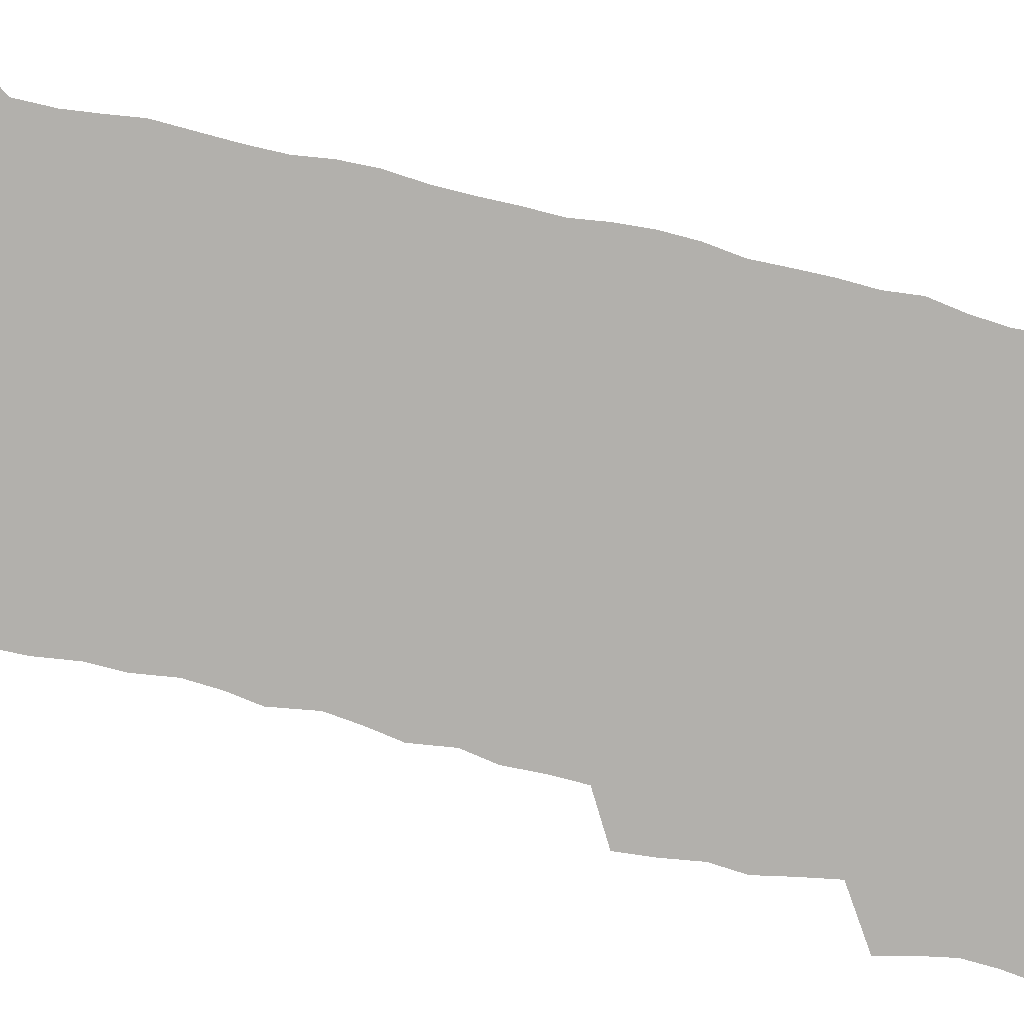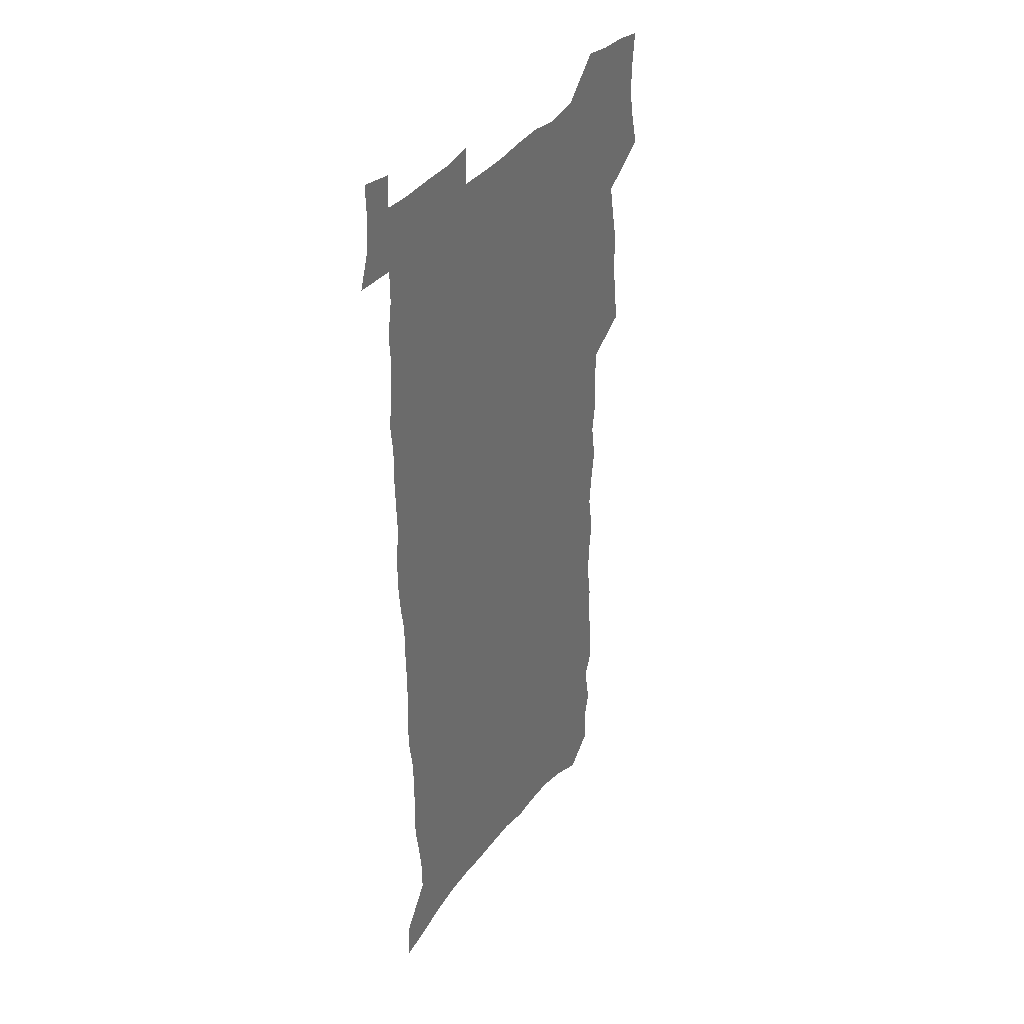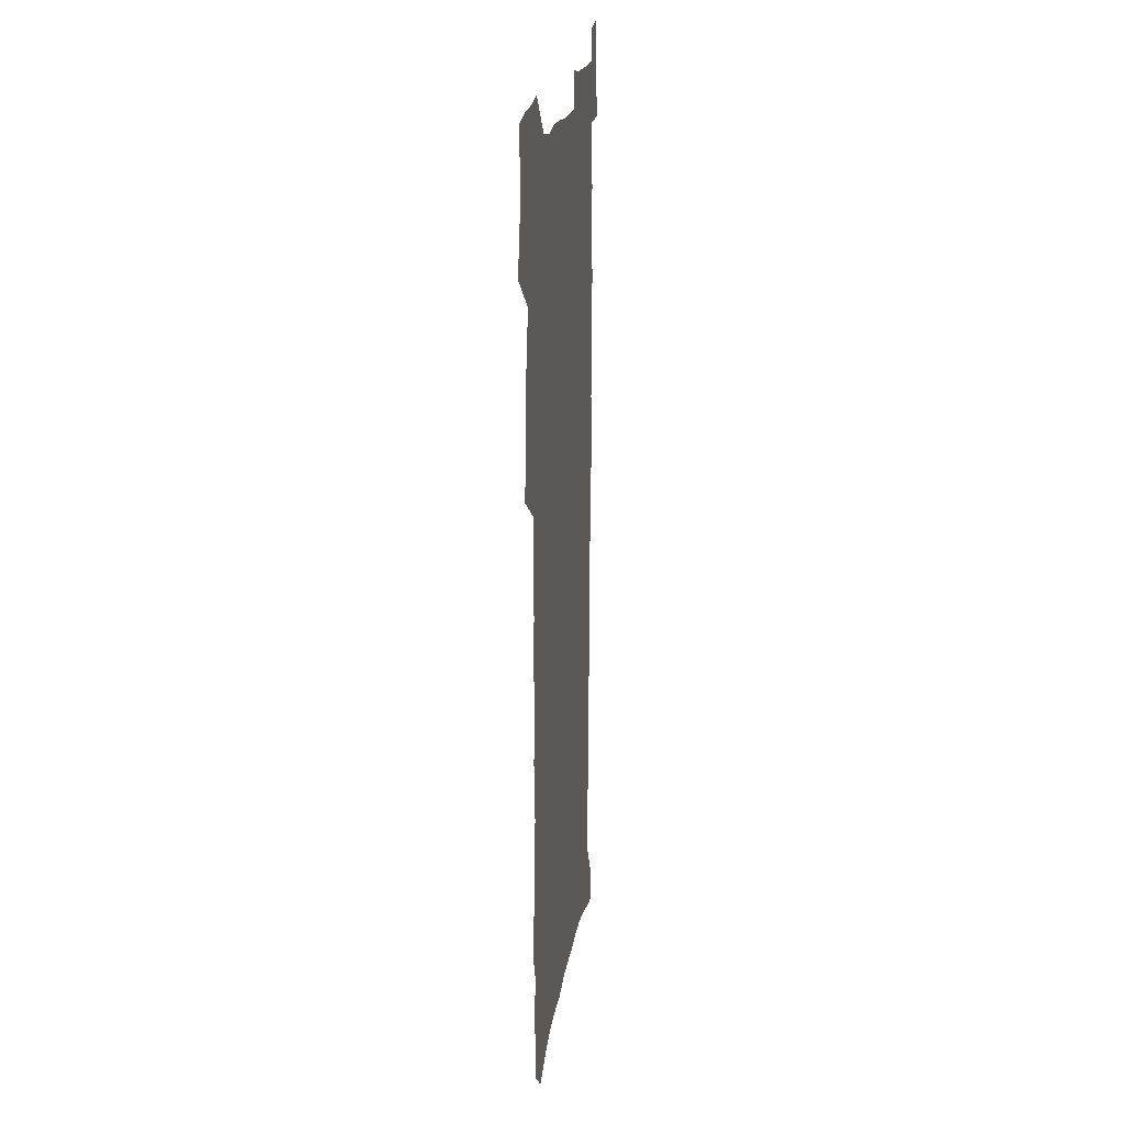
<metadata>
{"format":"obj","ext":"obj","renderer":"f3d","projection":"perspective","resolution":1024,"background":"white","views":[{"elev":-78.7,"azim":75.6,"up":"+Z"},{"elev":36.7,"azim":121.4,"up":"+Y"},{"elev":19.0,"azim":-81.7,"up":"+Y"}]}
</metadata>
<code>
v 457.4 523.9 0
v 461.4 538.4 0
v 464.3 553.1 0
v 464 567.9 0
v 462.2 583.4 0
v 471.6 427.8 0
v 473.3 444 0
v 476 460.5 0
v 475.1 475.7 0
v 478.5 491.6 0
v 481.5 507.5 0
v 481.3 522.2 0
v 477.9 537.7 0
v 482.8 552 0
v 480.2 567.7 0
v 476.7 585.9 0
v 492.1 142.7 0
v 493 159.9 0
v 489.6 173.4 0
v 493.5 193.2 0
v 488.4 205.5 0
v 489.1 221.8 0
v 491.7 239.4 0
v 491.6 254.9 0
v 494.3 272.4 0
v 493.6 287.6 0
v 491.6 302 0
v 494.9 321.3 0
v 493.4 336.2 0
v 491.2 350.9 0
v 493.9 368.9 0
v 491.5 383.8 0
v 492.4 400 0
v 492.3 415.4 0
v 495 432.2 0
v 494.5 447.1 0
v 496.3 462.7 0
v 496.4 477.5 0
v 496.2 492.4 0
v 498.4 507.8 0
v 498 522.6 0
v 498.5 537.3 0
v 497 553 0
v 494.7 569.2 0
v 491.8 586.9 0
v 506.6 129.9 0
v 511.2 152.2 0
v 514 171.4 0
v 511.3 184.8 0
v 512.3 201.9 0
v 512.4 217.7 0
v 515 235.5 0
v 515.8 251.4 0
v 515.4 266.3 0
v 514 280.4 0
v 513.6 295.6 0
v 510.7 309.3 0
v 511.7 325.9 0
v 512.3 342 0
v 511.9 357.4 0
v 512.3 373.3 0
v 513.6 389.4 0
v 513.9 404.3 0
v 510.7 418.4 0
v 511.9 434.1 0
v 513.3 449.5 0
v 513.2 463.9 0
v 511.4 478.3 0
v 513.6 493.3 0
v 514.1 508 0
v 514.7 522.5 0
v 513.8 537.4 0
v 512.1 553.2 0
v 510 569.5 0
v 506.3 589.4 0
v 524.3 137.6 0
v 526.7 156.7 0
v 529.6 177.3 0
v 528.1 191.1 0
v 529.6 208.6 0
v 530.8 225.3 0
v 531.2 240.8 0
v 531.6 256.3 0
v 531.4 271.3 0
v 530.8 285.9 0
v 530.1 300.7 0
v 530 316.1 0
v 530.1 331.4 0
v 529.8 346.5 0
v 529.2 361.2 0
v 529.1 376.5 0
v 529.4 391.6 0
v 529.1 406.5 0
v 528.5 421.1 0
v 528.6 435.9 0
v 528 450.3 0
v 528.4 464.9 0
v 531.1 479.9 0
v 530 494 0
v 529.9 508.2 0
v 529.7 522.6 0
v 529.7 536.9 0
v 528 552.5 0
v 524.6 571.3 0
v 539.6 141.4 0
v 542 161.4 0
v 543.5 179.9 0
v 545.9 199.3 0
v 546.1 214.7 0
v 546.5 230.2 0
v 546.5 245.1 0
v 546.2 259.6 0
v 545.8 274.2 0
v 545.7 289.3 0
v 545.2 304.1 0
v 545.6 319.7 0
v 544.8 333.8 0
v 544.6 348.7 0
v 544.3 363.3 0
v 545 379.1 0
v 544.1 393.1 0
v 545.6 409 0
v 544.9 423 0
v 545.1 437.6 0
v 545.4 452 0
v 545.4 466.2 0
v 545.2 480.3 0
v 545 494.4 0
v 545 508.4 0
v 544.4 522.6 0
v 545.4 536.3 0
v 542.9 552.9 0
v 541.4 569.1 0
v 553.8 141.9 0
v 555.7 161.4 0
v 558.2 183.5 0
v 559.9 202.7 0
v 560.1 217.5 0
v 560.7 233.4 0
v 560.3 247.4 0
v 560.4 262.4 0
v 560.1 277 0
v 559.6 291.3 0
v 559.9 306.9 0
v 559.2 320.9 0
v 559.3 335.9 0
v 559.1 350.5 0
v 558.3 364.2 0
v 559.2 380.2 0
v 559.1 394.7 0
v 559.8 409.8 0
v 559.6 424 0
v 559.3 438 0
v 559.8 452.6 0
v 559.8 466.6 0
v 559.7 480.7 0
v 559.6 494.7 0
v 559.5 508.6 0
v 559.2 522.6 0
v 559.5 536.3 0
v 558.2 551.7 0
v 555.7 571.2 0
v 567.8 141.1 0
v 570.8 166.7 0
v 571.7 183.9 0
v 572.8 202.6 0
v 574.1 221.4 0
v 574.2 235.4 0
v 573.9 249 0
v 573.9 263.7 0
v 573.9 278.8 0
v 573.8 293.5 0
v 573.6 308.2 0
v 573.7 323.3 0
v 573.4 337.6 0
v 572.5 351.2 0
v 573.8 367.5 0
v 574 382.2 0
v 573.9 396.2 0
v 573.9 410.5 0
v 573.9 424.7 0
v 573.9 438.8 0
v 574.3 453.3 0
v 573.7 467.1 0
v 573.9 481 0
v 574.1 495.1 0
v 573.9 508.9 0
v 573.7 522.9 0
v 573.3 537.1 0
v 572.4 552.5 0
v 570.8 570.7 0
v 582.7 144.2 0
v 584.7 168.4 0
v 585.5 186.2 0
v 586.2 203.8 0
v 586.8 219.8 0
v 587.1 236.1 0
v 587.2 250 0
v 587.2 263.9 0
v 587.4 280.5 0
v 587.1 293.9 0
v 587.3 309.4 0
v 587.2 323.7 0
v 587.4 339.2 0
v 587.2 353.2 0
v 587.5 368 0
v 587.5 381.9 0
v 587.8 396.7 0
v 587.8 410.8 0
v 587.8 425 0
v 587.8 438.9 0
v 587.9 453.4 0
v 588.1 467.4 0
v 588 481.3 0
v 588 495.2 0
v 588.1 509.1 0
v 587.9 523 0
v 587.6 537.2 0
v 587 552.6 0
v 586 569.4 0
v 597.1 144.5 0
v 598.2 167.3 0
v 599.1 188 0
v 599.4 203.7 0
v 599.7 219.3 0
v 599.6 236.6 0
v 600.5 248.9 0
v 600.6 263.7 0
v 600.6 280.3 0
v 600.6 294.5 0
v 600.7 308.8 0
v 600.7 323.4 0
v 600.8 340.2 0
v 600.9 353.4 0
v 601.3 368.8 0
v 601.4 382.8 0
v 601.6 396.6 0
v 601.6 410.9 0
v 601.7 424.9 0
v 601.7 439 0
v 601.9 453.7 0
v 602 467.5 0
v 602 481.4 0
v 602 495.4 0
v 602.1 509.3 0
v 602 523.1 0
v 601.8 536.8 0
v 601.3 553.6 0
v 600.8 569.4 0
v 611.4 144.3 0
v 611.9 164.9 0
v 612.4 186.5 0
v 612.7 204.2 0
v 613 218.5 0
v 613.2 234.2 0
v 613.5 250.2 0
v 613.7 263.4 0
v 613.7 280.4 0
v 613.9 294.5 0
v 614.3 308.5 0
v 614.3 323.7 0
v 614.4 338.9 0
v 614.5 354.3 0
v 614.9 368.2 0
v 615.4 381.9 0
v 615.3 396.8 0
v 615.6 410.6 0
v 615.7 424.8 0
v 615.6 439.4 0
v 615.9 453.4 0
v 616 467.5 0
v 616.1 481.4 0
v 616.5 495.6 0
v 616.2 509.8 0
v 616.2 523.7 0
v 615.9 537.8 0
v 615.9 552.8 0
v 615.5 569.7 0
v 615 587 0
v 625.7 145.3 0
v 625.7 168.6 0
v 626.2 183.6 0
v 625.6 203.7 0
v 626.3 217.8 0
v 627 232.2 0
v 626.9 248.4 0
v 627 264 0
v 627.3 278.7 0
v 627.8 292.5 0
v 627.9 307.6 0
v 628.1 322.8 0
v 628 338.5 0
v 628 353.4 0
v 628.5 367.5 0
v 629.2 381.4 0
v 629.4 395.9 0
v 629.5 410.3 0
v 629.9 424.3 0
v 630.7 438.2 0
v 630 453.3 0
v 629.9 467.4 0
v 630.3 481.4 0
v 630.6 495.6 0
v 630.6 509.8 0
v 630.5 524 0
v 630.4 538.3 0
v 630.4 552.9 0
v 630.6 568.2 0
v 630.4 584.7 0
v 640 144.9 0
v 639.3 166.6 0
v 639.9 182.4 0
v 640.1 199.1 0
v 640.5 214.6 0
v 640.8 230 0
v 640.6 246.3 0
v 642.3 259.9 0
v 641.4 276.6 0
v 640.9 293 0
v 641.4 307 0
v 642.3 321 0
v 642.4 336.2 0
v 644.1 350 0
v 642.9 365.9 0
v 644 379.8 0
v 645.1 393.9 0
v 644.4 409.1 0
v 644.4 423.6 0
v 644.8 438 0
v 644.3 452.7 0
v 645.9 466.8 0
v 644.9 481.3 0
v 645.4 495.5 0
v 645.5 509.9 0
v 645.5 524.3 0
v 645.2 538.7 0
v 645.3 553.5 0
v 645.2 568.2 0
v 645.2 584.8 0
v 654.4 142.5 0
v 652.6 165.5 0
v 654.1 179.4 0
v 655.1 194.5 0
v 655 211.2 0
v 655 227.3 0
v 655.8 242.2 0
v 656.5 257.2 0
v 656.4 273.2 0
v 657.2 288 0
v 657.8 302.8 0
v 656.7 318.9 0
v 658.7 332.6 0
v 659.5 347.1 0
v 657.8 363.7 0
v 659.4 377.6 0
v 660.4 392.2 0
v 659.5 407.6 0
v 659.7 422.3 0
v 660.7 436.6 0
v 660.5 451.4 0
v 661.9 465.8 0
v 660.9 480.8 0
v 660.8 495.3 0
v 661 509.8 0
v 662 524.6 0
v 661 539.5 0
v 660.6 554.3 0
v 659.9 568.8 0
v 660 584.3 0
v 669.6 138.3 0
v 668.4 158.7 0
v 669.2 174.5 0
v 669.6 190.9 0
v 671.5 205.2 0
v 673.7 219.5 0
v 673.5 235.6 0
v 673.3 251.6 0
v 673.7 267.1 0
v 675.9 281.3 0
v 676.7 296.4 0
v 675.7 312.8 0
v 675.8 328.2 0
v 676.2 343.4 0
v 676.3 359 0
v 678.5 373.4 0
v 679.8 388.2 0
v 679.7 403.6 0
v 678 419.7 0
v 678.6 434.5 0
v 679.2 449.5 0
v 678.9 464.6 0
v 680.6 479.4 0
v 678.4 494.8 0
v 677.5 509.7 0
v 678.7 524.6 0
v 676.1 540.4 0
v 676.3 555.5 0
v 675.2 570 0
v 674.9 584.9 0
v 674.3 599.6 0
v 684.2 135.2 0
v 684 153.1 0
v 696.6 556.4 0
v 691.4 571.9 0
v 690.2 586.3 0
v 690.8 602.5 0
f 11 12 1
f 1 12 2
f 12 13 2
f 2 13 3
f 13 14 3
f 3 14 4
f 14 15 4
f 4 15 5
f 15 16 5
f 34 35 6
f 6 35 7
f 35 36 7
f 7 36 8
f 36 37 8
f 8 37 9
f 37 38 9
f 9 38 10
f 38 39 10
f 10 39 11
f 39 40 11
f 11 40 12
f 40 41 12
f 12 41 13
f 41 42 13
f 13 42 14
f 42 43 14
f 14 43 15
f 43 44 15
f 15 44 16
f 44 45 16
f 46 47 17
f 17 47 18
f 47 48 18
f 18 48 19
f 48 49 19
f 19 49 20
f 49 50 20
f 20 50 21
f 50 51 21
f 21 51 22
f 51 52 22
f 22 52 23
f 52 53 23
f 23 53 24
f 53 54 24
f 24 54 25
f 54 55 25
f 25 55 26
f 55 56 26
f 26 56 27
f 56 57 27
f 27 57 28
f 57 58 28
f 28 58 29
f 58 59 29
f 29 59 30
f 59 60 30
f 30 60 31
f 60 61 31
f 31 61 32
f 61 62 32
f 32 62 33
f 62 63 33
f 33 63 34
f 63 64 34
f 34 64 35
f 64 65 35
f 35 65 36
f 65 66 36
f 36 66 37
f 66 67 37
f 37 67 38
f 67 68 38
f 38 68 39
f 68 69 39
f 39 69 40
f 69 70 40
f 40 70 41
f 70 71 41
f 41 71 42
f 71 72 42
f 42 72 43
f 72 73 43
f 43 73 44
f 73 74 44
f 44 74 45
f 74 75 45
f 46 76 47
f 76 77 47
f 47 77 48
f 77 78 48
f 48 78 49
f 78 79 49
f 49 79 50
f 79 80 50
f 50 80 51
f 80 81 51
f 51 81 52
f 81 82 52
f 52 82 53
f 82 83 53
f 53 83 54
f 83 84 54
f 54 84 55
f 84 85 55
f 55 85 56
f 85 86 56
f 56 86 57
f 86 87 57
f 57 87 58
f 87 88 58
f 58 88 59
f 88 89 59
f 59 89 60
f 89 90 60
f 60 90 61
f 90 91 61
f 61 91 62
f 91 92 62
f 62 92 63
f 92 93 63
f 63 93 64
f 93 94 64
f 64 94 65
f 94 95 65
f 65 95 66
f 95 96 66
f 66 96 67
f 96 97 67
f 67 97 68
f 97 98 68
f 68 98 69
f 98 99 69
f 69 99 70
f 99 100 70
f 70 100 71
f 100 101 71
f 71 101 72
f 101 102 72
f 72 102 73
f 102 103 73
f 73 103 74
f 103 104 74
f 74 104 75
f 76 105 77
f 105 106 77
f 77 106 78
f 106 107 78
f 78 107 79
f 107 108 79
f 79 108 80
f 108 109 80
f 80 109 81
f 109 110 81
f 81 110 82
f 110 111 82
f 82 111 83
f 111 112 83
f 83 112 84
f 112 113 84
f 84 113 85
f 113 114 85
f 85 114 86
f 114 115 86
f 86 115 87
f 115 116 87
f 87 116 88
f 116 117 88
f 88 117 89
f 117 118 89
f 89 118 90
f 118 119 90
f 90 119 91
f 119 120 91
f 91 120 92
f 120 121 92
f 92 121 93
f 121 122 93
f 93 122 94
f 122 123 94
f 94 123 95
f 123 124 95
f 95 124 96
f 124 125 96
f 96 125 97
f 125 126 97
f 97 126 98
f 126 127 98
f 98 127 99
f 127 128 99
f 99 128 100
f 128 129 100
f 100 129 101
f 129 130 101
f 101 130 102
f 130 131 102
f 102 131 103
f 131 132 103
f 103 132 104
f 132 133 104
f 105 134 106
f 134 135 106
f 106 135 107
f 135 136 107
f 107 136 108
f 136 137 108
f 108 137 109
f 137 138 109
f 109 138 110
f 138 139 110
f 110 139 111
f 139 140 111
f 111 140 112
f 140 141 112
f 112 141 113
f 141 142 113
f 113 142 114
f 142 143 114
f 114 143 115
f 143 144 115
f 115 144 116
f 144 145 116
f 116 145 117
f 145 146 117
f 117 146 118
f 146 147 118
f 118 147 119
f 147 148 119
f 119 148 120
f 148 149 120
f 120 149 121
f 149 150 121
f 121 150 122
f 150 151 122
f 122 151 123
f 151 152 123
f 123 152 124
f 152 153 124
f 124 153 125
f 153 154 125
f 125 154 126
f 154 155 126
f 126 155 127
f 155 156 127
f 127 156 128
f 156 157 128
f 128 157 129
f 157 158 129
f 129 158 130
f 158 159 130
f 130 159 131
f 159 160 131
f 131 160 132
f 160 161 132
f 132 161 133
f 161 162 133
f 134 163 135
f 163 164 135
f 135 164 136
f 164 165 136
f 136 165 137
f 165 166 137
f 137 166 138
f 166 167 138
f 138 167 139
f 167 168 139
f 139 168 140
f 168 169 140
f 140 169 141
f 169 170 141
f 141 170 142
f 170 171 142
f 142 171 143
f 171 172 143
f 143 172 144
f 172 173 144
f 144 173 145
f 173 174 145
f 145 174 146
f 174 175 146
f 146 175 147
f 175 176 147
f 147 176 148
f 176 177 148
f 148 177 149
f 177 178 149
f 149 178 150
f 178 179 150
f 150 179 151
f 179 180 151
f 151 180 152
f 180 181 152
f 152 181 153
f 181 182 153
f 153 182 154
f 182 183 154
f 154 183 155
f 183 184 155
f 155 184 156
f 184 185 156
f 156 185 157
f 185 186 157
f 157 186 158
f 186 187 158
f 158 187 159
f 187 188 159
f 159 188 160
f 188 189 160
f 160 189 161
f 189 190 161
f 161 190 162
f 190 191 162
f 163 192 164
f 192 193 164
f 164 193 165
f 193 194 165
f 165 194 166
f 194 195 166
f 166 195 167
f 195 196 167
f 167 196 168
f 196 197 168
f 168 197 169
f 197 198 169
f 169 198 170
f 198 199 170
f 170 199 171
f 199 200 171
f 171 200 172
f 200 201 172
f 172 201 173
f 201 202 173
f 173 202 174
f 202 203 174
f 174 203 175
f 203 204 175
f 175 204 176
f 204 205 176
f 176 205 177
f 205 206 177
f 177 206 178
f 206 207 178
f 178 207 179
f 207 208 179
f 179 208 180
f 208 209 180
f 180 209 181
f 209 210 181
f 181 210 182
f 210 211 182
f 182 211 183
f 211 212 183
f 183 212 184
f 212 213 184
f 184 213 185
f 213 214 185
f 185 214 186
f 214 215 186
f 186 215 187
f 215 216 187
f 187 216 188
f 216 217 188
f 188 217 189
f 217 218 189
f 189 218 190
f 218 219 190
f 190 219 191
f 219 220 191
f 192 221 193
f 221 222 193
f 193 222 194
f 222 223 194
f 194 223 195
f 223 224 195
f 195 224 196
f 224 225 196
f 196 225 197
f 225 226 197
f 197 226 198
f 226 227 198
f 198 227 199
f 227 228 199
f 199 228 200
f 228 229 200
f 200 229 201
f 229 230 201
f 201 230 202
f 230 231 202
f 202 231 203
f 231 232 203
f 203 232 204
f 232 233 204
f 204 233 205
f 233 234 205
f 205 234 206
f 234 235 206
f 206 235 207
f 235 236 207
f 207 236 208
f 236 237 208
f 208 237 209
f 237 238 209
f 209 238 210
f 238 239 210
f 210 239 211
f 239 240 211
f 211 240 212
f 240 241 212
f 212 241 213
f 241 242 213
f 213 242 214
f 242 243 214
f 214 243 215
f 243 244 215
f 215 244 216
f 244 245 216
f 216 245 217
f 245 246 217
f 217 246 218
f 246 247 218
f 218 247 219
f 247 248 219
f 219 248 220
f 248 249 220
f 221 250 222
f 250 251 222
f 222 251 223
f 251 252 223
f 223 252 224
f 252 253 224
f 224 253 225
f 253 254 225
f 225 254 226
f 254 255 226
f 226 255 227
f 255 256 227
f 227 256 228
f 256 257 228
f 228 257 229
f 257 258 229
f 229 258 230
f 258 259 230
f 230 259 231
f 259 260 231
f 231 260 232
f 260 261 232
f 232 261 233
f 261 262 233
f 233 262 234
f 262 263 234
f 234 263 235
f 263 264 235
f 235 264 236
f 264 265 236
f 236 265 237
f 265 266 237
f 237 266 238
f 266 267 238
f 238 267 239
f 267 268 239
f 239 268 240
f 268 269 240
f 240 269 241
f 269 270 241
f 241 270 242
f 270 271 242
f 242 271 243
f 271 272 243
f 243 272 244
f 272 273 244
f 244 273 245
f 273 274 245
f 245 274 246
f 274 275 246
f 246 275 247
f 275 276 247
f 247 276 248
f 276 277 248
f 248 277 249
f 277 278 249
f 250 280 251
f 280 281 251
f 251 281 252
f 281 282 252
f 252 282 253
f 282 283 253
f 253 283 254
f 283 284 254
f 254 284 255
f 284 285 255
f 255 285 256
f 285 286 256
f 256 286 257
f 286 287 257
f 257 287 258
f 287 288 258
f 258 288 259
f 288 289 259
f 259 289 260
f 289 290 260
f 260 290 261
f 290 291 261
f 261 291 262
f 291 292 262
f 262 292 263
f 292 293 263
f 263 293 264
f 293 294 264
f 264 294 265
f 294 295 265
f 265 295 266
f 295 296 266
f 266 296 267
f 296 297 267
f 267 297 268
f 297 298 268
f 268 298 269
f 298 299 269
f 269 299 270
f 299 300 270
f 270 300 271
f 300 301 271
f 271 301 272
f 301 302 272
f 272 302 273
f 302 303 273
f 273 303 274
f 303 304 274
f 274 304 275
f 304 305 275
f 275 305 276
f 305 306 276
f 276 306 277
f 306 307 277
f 277 307 278
f 307 308 278
f 278 308 279
f 308 309 279
f 280 310 281
f 310 311 281
f 281 311 282
f 311 312 282
f 282 312 283
f 312 313 283
f 283 313 284
f 313 314 284
f 284 314 285
f 314 315 285
f 285 315 286
f 315 316 286
f 286 316 287
f 316 317 287
f 287 317 288
f 317 318 288
f 288 318 289
f 318 319 289
f 289 319 290
f 319 320 290
f 290 320 291
f 320 321 291
f 291 321 292
f 321 322 292
f 292 322 293
f 322 323 293
f 293 323 294
f 323 324 294
f 294 324 295
f 324 325 295
f 295 325 296
f 325 326 296
f 296 326 297
f 326 327 297
f 297 327 298
f 327 328 298
f 298 328 299
f 328 329 299
f 299 329 300
f 329 330 300
f 300 330 301
f 330 331 301
f 301 331 302
f 331 332 302
f 302 332 303
f 332 333 303
f 303 333 304
f 333 334 304
f 304 334 305
f 334 335 305
f 305 335 306
f 335 336 306
f 306 336 307
f 336 337 307
f 307 337 308
f 337 338 308
f 308 338 309
f 338 339 309
f 310 340 311
f 340 341 311
f 311 341 312
f 341 342 312
f 312 342 313
f 342 343 313
f 313 343 314
f 343 344 314
f 314 344 315
f 344 345 315
f 315 345 316
f 345 346 316
f 316 346 317
f 346 347 317
f 317 347 318
f 347 348 318
f 318 348 319
f 348 349 319
f 319 349 320
f 349 350 320
f 320 350 321
f 350 351 321
f 321 351 322
f 351 352 322
f 322 352 323
f 352 353 323
f 323 353 324
f 353 354 324
f 324 354 325
f 354 355 325
f 325 355 326
f 355 356 326
f 326 356 327
f 356 357 327
f 327 357 328
f 357 358 328
f 328 358 329
f 358 359 329
f 329 359 330
f 359 360 330
f 330 360 331
f 360 361 331
f 331 361 332
f 361 362 332
f 332 362 333
f 362 363 333
f 333 363 334
f 363 364 334
f 334 364 335
f 364 365 335
f 335 365 336
f 365 366 336
f 336 366 337
f 366 367 337
f 337 367 338
f 367 368 338
f 338 368 339
f 368 369 339
f 340 370 341
f 370 371 341
f 341 371 342
f 371 372 342
f 342 372 343
f 372 373 343
f 343 373 344
f 373 374 344
f 344 374 345
f 374 375 345
f 345 375 346
f 375 376 346
f 346 376 347
f 376 377 347
f 347 377 348
f 377 378 348
f 348 378 349
f 378 379 349
f 349 379 350
f 379 380 350
f 350 380 351
f 380 381 351
f 351 381 352
f 381 382 352
f 352 382 353
f 382 383 353
f 353 383 354
f 383 384 354
f 354 384 355
f 384 385 355
f 355 385 356
f 385 386 356
f 356 386 357
f 386 387 357
f 357 387 358
f 387 388 358
f 358 388 359
f 388 389 359
f 359 389 360
f 389 390 360
f 360 390 361
f 390 391 361
f 361 391 362
f 391 392 362
f 362 392 363
f 392 393 363
f 363 393 364
f 393 394 364
f 364 394 365
f 394 395 365
f 365 395 366
f 395 396 366
f 366 396 367
f 396 397 367
f 367 397 368
f 397 398 368
f 368 398 369
f 398 399 369
f 370 401 371
f 401 402 371
f 371 402 372
f 397 403 398
f 403 404 398
f 398 404 399
f 404 405 399
f 399 405 400
f 405 406 400

</code>
